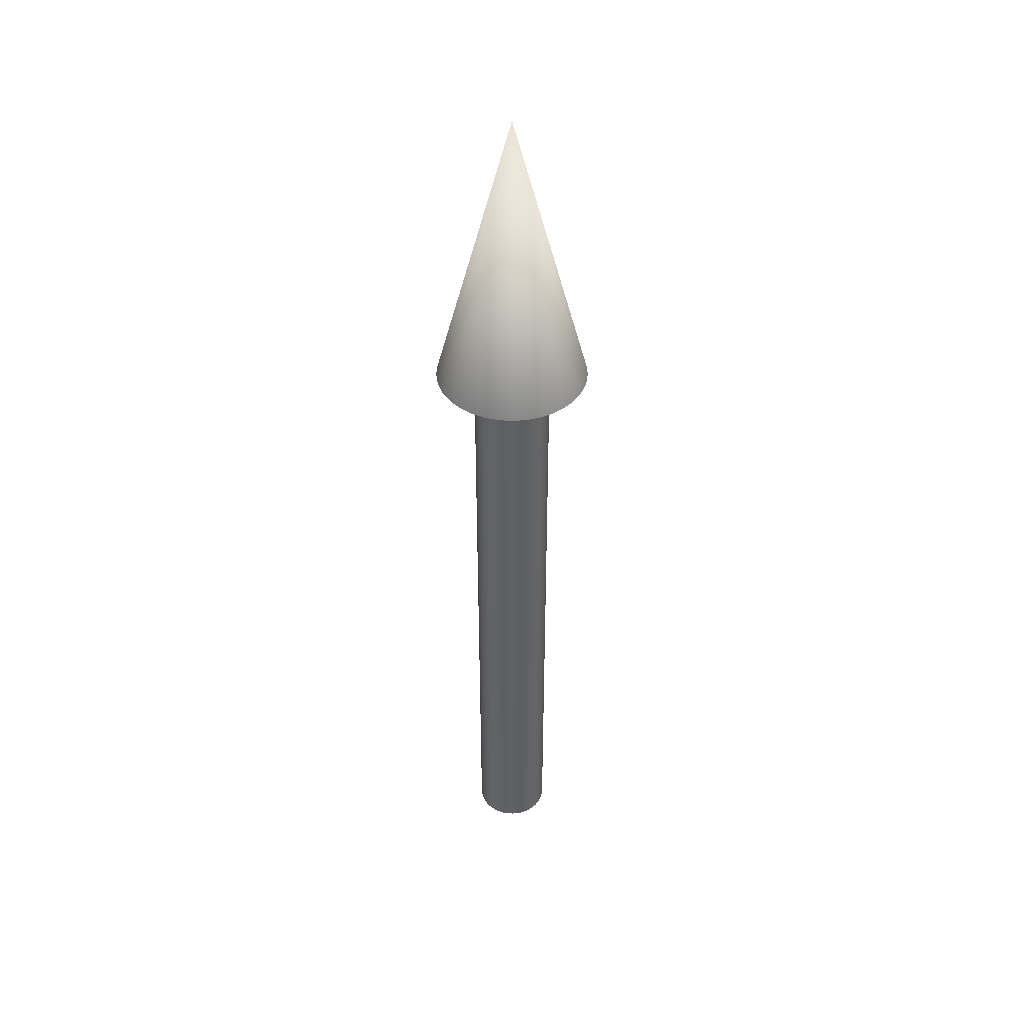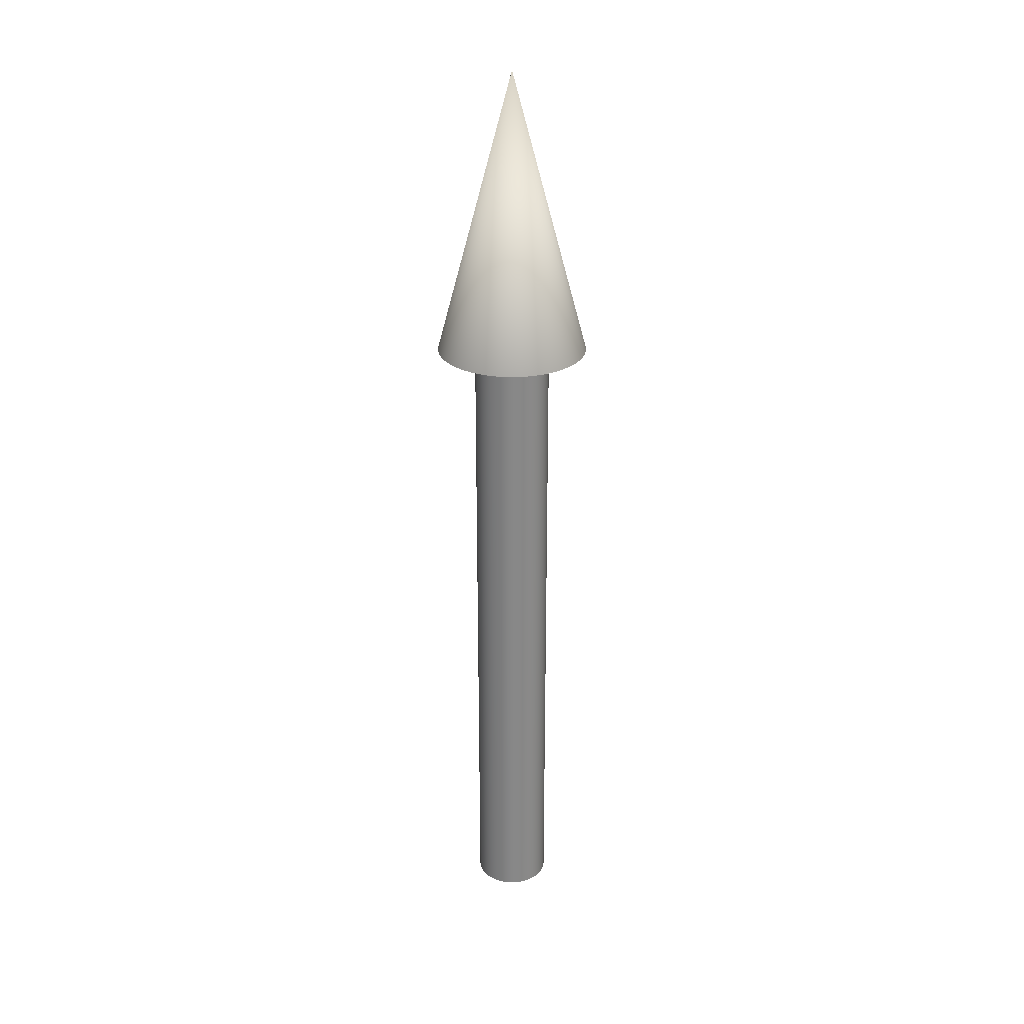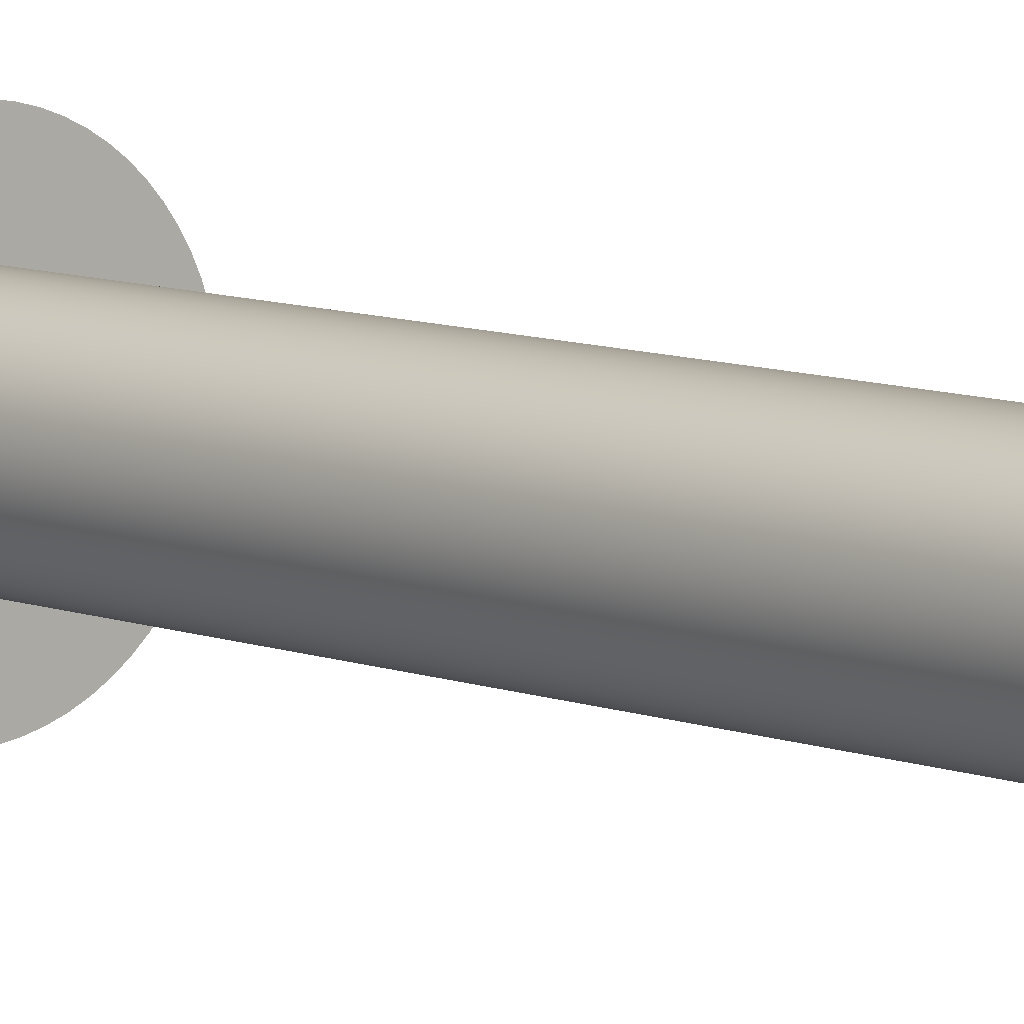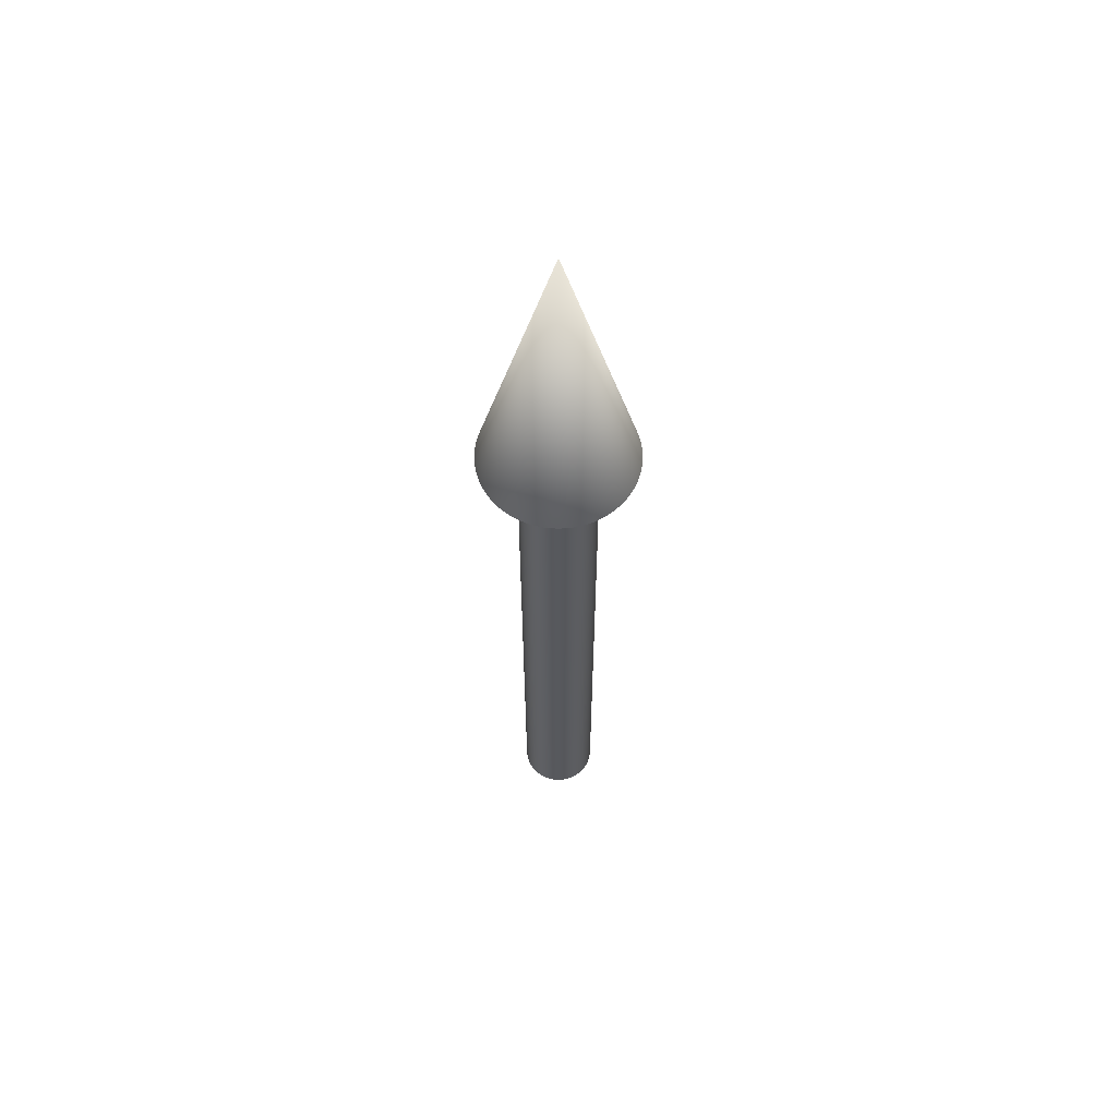
<metadata>
{"format":"obj","ext":"obj","renderer":"f3d","projection":"perspective","resolution":1024,"background":"white","views":[{"elev":42.5,"azim":48.3,"up":"+Z"},{"elev":27.5,"azim":-1.6,"up":"+Z"},{"elev":8.0,"azim":138.5,"up":"+Y"},{"elev":60.8,"azim":-102.5,"up":"+Z"}]}
</metadata>
<code>
v 0.04 0 0
v 0.03981 0.003921 0
v 0.03923 0.007804 0
v 0.03828 0.01161 0
v 0.03696 0.01531 0
v 0.03528 0.01886 0
v 0.03326 0.02222 0
v 0.03092 0.02538 0
v 0.02828 0.02828 0
v 0.02538 0.03092 0
v 0.02222 0.03326 0
v 0.01886 0.03528 0
v 0.01531 0.03696 0
v 0.01161 0.03828 0
v 0.007804 0.03923 0
v 0.003921 0.03981 0
v 0 0.04 0
v -0.003921 0.03981 0
v -0.007804 0.03923 0
v -0.01161 0.03828 0
v -0.01531 0.03696 0
v -0.01886 0.03528 0
v -0.02222 0.03326 0
v -0.02538 0.03092 0
v -0.02828 0.02828 0
v -0.03092 0.02538 0
v -0.03326 0.02222 0
v -0.03528 0.01886 0
v -0.03696 0.01531 0
v -0.03828 0.01161 0
v -0.03923 0.007804 0
v -0.03981 0.003921 0
v -0.04 0 0
v -0.03981 -0.003921 0
v -0.03923 -0.007804 0
v -0.03828 -0.01161 0
v -0.03696 -0.01531 0
v -0.03528 -0.01886 0
v -0.03326 -0.02222 0
v -0.03092 -0.02538 0
v -0.02828 -0.02828 0
v -0.02538 -0.03092 0
v -0.02222 -0.03326 0
v -0.01886 -0.03528 0
v -0.01531 -0.03696 0
v -0.01161 -0.03828 0
v -0.007804 -0.03923 0
v -0.003921 -0.03981 0
v -0 -0.04 0
v 0.003921 -0.03981 0
v 0.007804 -0.03923 0
v 0.01161 -0.03828 0
v 0.01531 -0.03696 0
v 0.01886 -0.03528 0
v 0.02222 -0.03326 0
v 0.02538 -0.03092 0
v 0.02828 -0.02828 0
v 0.03092 -0.02538 0
v 0.03326 -0.02222 0
v 0.03528 -0.01886 0
v 0.03696 -0.01531 0
v 0.03828 -0.01161 0
v 0.03923 -0.007804 0
v 0.03981 -0.003921 0
v 0.04 0 0
v 0.03981 0.003921 0
v 0.03923 0.007804 0
v 0.03828 0.01161 0
v 0.03696 0.01531 0
v 0.03528 0.01886 0
v 0.03326 0.02222 0
v 0.03092 0.02538 0
v 0.02828 0.02828 0
v 0.02538 0.03092 0
v 0.02222 0.03326 0
v 0.01886 0.03528 0
v 0.01531 0.03696 0
v 0.01161 0.03828 0
v 0.007804 0.03923 0
v 0.003921 0.03981 0
v 0 0.04 0
v -0.003921 0.03981 0
v -0.007804 0.03923 0
v -0.01161 0.03828 0
v -0.01531 0.03696 0
v -0.01886 0.03528 0
v -0.02222 0.03326 0
v -0.02538 0.03092 0
v -0.02828 0.02828 0
v -0.03092 0.02538 0
v -0.03326 0.02222 0
v -0.03528 0.01886 0
v -0.03696 0.01531 0
v -0.03828 0.01161 0
v -0.03923 0.007804 0
v -0.03981 0.003921 0
v -0.04 0 0
v -0.03981 -0.003921 0
v -0.03923 -0.007804 0
v -0.03828 -0.01161 0
v -0.03696 -0.01531 0
v -0.03528 -0.01886 0
v -0.03326 -0.02222 0
v -0.03092 -0.02538 0
v -0.02828 -0.02828 0
v -0.02538 -0.03092 0
v -0.02222 -0.03326 0
v -0.01886 -0.03528 0
v -0.01531 -0.03696 0
v -0.01161 -0.03828 0
v -0.007804 -0.03923 0
v -0.003921 -0.03981 0
v -0 -0.04 0
v 0.003921 -0.03981 0
v 0.007804 -0.03923 0
v 0.01161 -0.03828 0
v 0.01531 -0.03696 0
v 0.01886 -0.03528 0
v 0.02222 -0.03326 0
v 0.02538 -0.03092 0
v 0.02828 -0.02828 0
v 0.03092 -0.02538 0
v 0.03326 -0.02222 0
v 0.03528 -0.01886 0
v 0.03696 -0.01531 0
v 0.03828 -0.01161 0
v 0.03923 -0.007804 0
v 0.03981 -0.003921 0
v 0.04 0 0.7
v 0.03981 0.003921 0.7
v 0.03923 0.007804 0.7
v 0.03828 0.01161 0.7
v 0.03696 0.01531 0.7
v 0.03528 0.01886 0.7
v 0.03326 0.02222 0.7
v 0.03092 0.02538 0.7
v 0.02828 0.02828 0.7
v 0.02538 0.03092 0.7
v 0.02222 0.03326 0.7
v 0.01886 0.03528 0.7
v 0.01531 0.03696 0.7
v 0.01161 0.03828 0.7
v 0.007804 0.03923 0.7
v 0.003921 0.03981 0.7
v 0 0.04 0.7
v -0.003921 0.03981 0.7
v -0.007804 0.03923 0.7
v -0.01161 0.03828 0.7
v -0.01531 0.03696 0.7
v -0.01886 0.03528 0.7
v -0.02222 0.03326 0.7
v -0.02538 0.03092 0.7
v -0.02828 0.02828 0.7
v -0.03092 0.02538 0.7
v -0.03326 0.02222 0.7
v -0.03528 0.01886 0.7
v -0.03696 0.01531 0.7
v -0.03828 0.01161 0.7
v -0.03923 0.007804 0.7
v -0.03981 0.003921 0.7
v -0.04 0 0.7
v -0.03981 -0.003921 0.7
v -0.03923 -0.007804 0.7
v -0.03828 -0.01161 0.7
v -0.03696 -0.01531 0.7
v -0.03528 -0.01886 0.7
v -0.03326 -0.02222 0.7
v -0.03092 -0.02538 0.7
v -0.02828 -0.02828 0.7
v -0.02538 -0.03092 0.7
v -0.02222 -0.03326 0.7
v -0.01886 -0.03528 0.7
v -0.01531 -0.03696 0.7
v -0.01161 -0.03828 0.7
v -0.007804 -0.03923 0.7
v -0.003921 -0.03981 0.7
v -0 -0.04 0.7
v 0.003921 -0.03981 0.7
v 0.007804 -0.03923 0.7
v 0.01161 -0.03828 0.7
v 0.01531 -0.03696 0.7
v 0.01886 -0.03528 0.7
v 0.02222 -0.03326 0.7
v 0.02538 -0.03092 0.7
v 0.02828 -0.02828 0.7
v 0.03092 -0.02538 0.7
v 0.03326 -0.02222 0.7
v 0.03528 -0.01886 0.7
v 0.03696 -0.01531 0.7
v 0.03828 -0.01161 0.7
v 0.03923 -0.007804 0.7
v 0.03981 -0.003921 0.7
v 0.04 0 0.7
v 0.03981 0.003921 0.7
v 0.03923 0.007804 0.7
v 0.03828 0.01161 0.7
v 0.03696 0.01531 0.7
v 0.03528 0.01886 0.7
v 0.03326 0.02222 0.7
v 0.03092 0.02538 0.7
v 0.02828 0.02828 0.7
v 0.02538 0.03092 0.7
v 0.02222 0.03326 0.7
v 0.01886 0.03528 0.7
v 0.01531 0.03696 0.7
v 0.01161 0.03828 0.7
v 0.007804 0.03923 0.7
v 0.003921 0.03981 0.7
v 0 0.04 0.7
v -0.003921 0.03981 0.7
v -0.007804 0.03923 0.7
v -0.01161 0.03828 0.7
v -0.01531 0.03696 0.7
v -0.01886 0.03528 0.7
v -0.02222 0.03326 0.7
v -0.02538 0.03092 0.7
v -0.02828 0.02828 0.7
v -0.03092 0.02538 0.7
v -0.03326 0.02222 0.7
v -0.03528 0.01886 0.7
v -0.03696 0.01531 0.7
v -0.03828 0.01161 0.7
v -0.03923 0.007804 0.7
v -0.03981 0.003921 0.7
v -0.04 0 0.7
v -0.03981 -0.003921 0.7
v -0.03923 -0.007804 0.7
v -0.03828 -0.01161 0.7
v -0.03696 -0.01531 0.7
v -0.03528 -0.01886 0.7
v -0.03326 -0.02222 0.7
v -0.03092 -0.02538 0.7
v -0.02828 -0.02828 0.7
v -0.02538 -0.03092 0.7
v -0.02222 -0.03326 0.7
v -0.01886 -0.03528 0.7
v -0.01531 -0.03696 0.7
v -0.01161 -0.03828 0.7
v -0.007804 -0.03923 0.7
v -0.003921 -0.03981 0.7
v -0 -0.04 0.7
v 0.003921 -0.03981 0.7
v 0.007804 -0.03923 0.7
v 0.01161 -0.03828 0.7
v 0.01531 -0.03696 0.7
v 0.01886 -0.03528 0.7
v 0.02222 -0.03326 0.7
v 0.02538 -0.03092 0.7
v 0.02828 -0.02828 0.7
v 0.03092 -0.02538 0.7
v 0.03326 -0.02222 0.7
v 0.03528 -0.01886 0.7
v 0.03696 -0.01531 0.7
v 0.03828 -0.01161 0.7
v 0.03923 -0.007804 0.7
v 0.03981 -0.003921 0.7
v 0.08 0 0.7
v 0.07962 0.007841 0.7
v 0.07846 0.01561 0.7
v 0.07655 0.02322 0.7
v 0.07391 0.03061 0.7
v 0.07055 0.03771 0.7
v 0.06652 0.04445 0.7
v 0.06184 0.05075 0.7
v 0.05657 0.05657 0.7
v 0.05075 0.06184 0.7
v 0.04445 0.06652 0.7
v 0.03771 0.07055 0.7
v 0.03061 0.07391 0.7
v 0.02322 0.07655 0.7
v 0.01561 0.07846 0.7
v 0.007841 0.07962 0.7
v 0 0.08 0.7
v -0.007841 0.07962 0.7
v -0.01561 0.07846 0.7
v -0.02322 0.07655 0.7
v -0.03061 0.07391 0.7
v -0.03771 0.07055 0.7
v -0.04445 0.06652 0.7
v -0.05075 0.06184 0.7
v -0.05657 0.05657 0.7
v -0.06184 0.05075 0.7
v -0.06652 0.04445 0.7
v -0.07055 0.03771 0.7
v -0.07391 0.03061 0.7
v -0.07655 0.02322 0.7
v -0.07846 0.01561 0.7
v -0.07962 0.007841 0.7
v -0.08 0 0.7
v -0.07962 -0.007841 0.7
v -0.07846 -0.01561 0.7
v -0.07655 -0.02322 0.7
v -0.07391 -0.03061 0.7
v -0.07055 -0.03771 0.7
v -0.06652 -0.04445 0.7
v -0.06184 -0.05075 0.7
v -0.05657 -0.05657 0.7
v -0.05075 -0.06184 0.7
v -0.04445 -0.06652 0.7
v -0.03771 -0.07055 0.7
v -0.03061 -0.07391 0.7
v -0.02322 -0.07655 0.7
v -0.01561 -0.07846 0.7
v -0.007841 -0.07962 0.7
v -0 -0.08 0.7
v 0.007841 -0.07962 0.7
v 0.01561 -0.07846 0.7
v 0.02322 -0.07655 0.7
v 0.03061 -0.07391 0.7
v 0.03771 -0.07055 0.7
v 0.04445 -0.06652 0.7
v 0.05075 -0.06184 0.7
v 0.05657 -0.05657 0.7
v 0.06184 -0.05075 0.7
v 0.06652 -0.04445 0.7
v 0.07055 -0.03771 0.7
v 0.07391 -0.03061 0.7
v 0.07655 -0.02322 0.7
v 0.07846 -0.01561 0.7
v 0.07962 -0.007841 0.7
v 0 0 1
v 0.08 0 0.7
v 0.07962 0.007841 0.7
v 0.07846 0.01561 0.7
v 0.07655 0.02322 0.7
v 0.07391 0.03061 0.7
v 0.07055 0.03771 0.7
v 0.06652 0.04445 0.7
v 0.06184 0.05075 0.7
v 0.05657 0.05657 0.7
v 0.05075 0.06184 0.7
v 0.04445 0.06652 0.7
v 0.03771 0.07055 0.7
v 0.03061 0.07391 0.7
v 0.02322 0.07655 0.7
v 0.01561 0.07846 0.7
v 0.007841 0.07962 0.7
v 0 0.08 0.7
v -0.007841 0.07962 0.7
v -0.01561 0.07846 0.7
v -0.02322 0.07655 0.7
v -0.03061 0.07391 0.7
v -0.03771 0.07055 0.7
v -0.04445 0.06652 0.7
v -0.05075 0.06184 0.7
v -0.05657 0.05657 0.7
v -0.06184 0.05075 0.7
v -0.06652 0.04445 0.7
v -0.07055 0.03771 0.7
v -0.07391 0.03061 0.7
v -0.07655 0.02322 0.7
v -0.07846 0.01561 0.7
v -0.07962 0.007841 0.7
v -0.08 0 0.7
v -0.07962 -0.007841 0.7
v -0.07846 -0.01561 0.7
v -0.07655 -0.02322 0.7
v -0.07391 -0.03061 0.7
v -0.07055 -0.03771 0.7
v -0.06652 -0.04445 0.7
v -0.06184 -0.05075 0.7
v -0.05657 -0.05657 0.7
v -0.05075 -0.06184 0.7
v -0.04445 -0.06652 0.7
v -0.03771 -0.07055 0.7
v -0.03061 -0.07391 0.7
v -0.02322 -0.07655 0.7
v -0.01561 -0.07846 0.7
v -0.007841 -0.07962 0.7
v -0 -0.08 0.7
v 0.007841 -0.07962 0.7
v 0.01561 -0.07846 0.7
v 0.02322 -0.07655 0.7
v 0.03061 -0.07391 0.7
v 0.03771 -0.07055 0.7
v 0.04445 -0.06652 0.7
v 0.05075 -0.06184 0.7
v 0.05657 -0.05657 0.7
v 0.06184 -0.05075 0.7
v 0.06652 -0.04445 0.7
v 0.07055 -0.03771 0.7
v 0.07391 -0.03061 0.7
v 0.07655 -0.02322 0.7
v 0.07846 -0.01561 0.7
v 0.07962 -0.007841 0.7
f 1 3 2
f 1 4 3
f 1 5 4
f 1 6 5
f 1 7 6
f 1 8 7
f 1 9 8
f 1 10 9
f 1 11 10
f 1 12 11
f 1 13 12
f 1 14 13
f 1 15 14
f 1 16 15
f 1 17 16
f 1 18 17
f 1 19 18
f 1 20 19
f 1 21 20
f 1 22 21
f 1 23 22
f 1 24 23
f 1 25 24
f 1 26 25
f 1 27 26
f 1 28 27
f 1 29 28
f 1 30 29
f 1 31 30
f 1 32 31
f 1 33 32
f 1 34 33
f 1 35 34
f 1 36 35
f 1 37 36
f 1 38 37
f 1 39 38
f 1 40 39
f 1 41 40
f 1 42 41
f 1 43 42
f 1 44 43
f 1 45 44
f 1 46 45
f 1 47 46
f 1 48 47
f 1 49 48
f 1 50 49
f 1 51 50
f 1 52 51
f 1 53 52
f 1 54 53
f 1 55 54
f 1 56 55
f 1 57 56
f 1 58 57
f 1 59 58
f 1 60 59
f 1 61 60
f 1 62 61
f 1 63 62
f 1 64 63
f 65 130 129
f 65 66 130
f 66 131 130
f 66 67 131
f 67 132 131
f 67 68 132
f 68 133 132
f 68 69 133
f 69 134 133
f 69 70 134
f 70 135 134
f 70 71 135
f 71 136 135
f 71 72 136
f 72 137 136
f 72 73 137
f 73 138 137
f 73 74 138
f 74 139 138
f 74 75 139
f 75 140 139
f 75 76 140
f 76 141 140
f 76 77 141
f 77 142 141
f 77 78 142
f 78 143 142
f 78 79 143
f 79 144 143
f 79 80 144
f 80 145 144
f 80 81 145
f 81 146 145
f 81 82 146
f 82 147 146
f 82 83 147
f 83 148 147
f 83 84 148
f 84 149 148
f 84 85 149
f 85 150 149
f 85 86 150
f 86 151 150
f 86 87 151
f 87 152 151
f 87 88 152
f 88 153 152
f 88 89 153
f 89 154 153
f 89 90 154
f 90 155 154
f 90 91 155
f 91 156 155
f 91 92 156
f 92 157 156
f 92 93 157
f 93 158 157
f 93 94 158
f 94 159 158
f 94 95 159
f 95 160 159
f 95 96 160
f 96 161 160
f 96 97 161
f 97 162 161
f 97 98 162
f 98 163 162
f 98 99 163
f 99 164 163
f 99 100 164
f 100 165 164
f 100 101 165
f 101 166 165
f 101 102 166
f 102 167 166
f 102 103 167
f 103 168 167
f 103 104 168
f 104 169 168
f 104 105 169
f 105 170 169
f 105 106 170
f 106 171 170
f 106 107 171
f 107 172 171
f 107 108 172
f 108 173 172
f 108 109 173
f 109 174 173
f 109 110 174
f 110 175 174
f 110 111 175
f 111 176 175
f 111 112 176
f 112 177 176
f 112 113 177
f 113 178 177
f 113 114 178
f 114 179 178
f 114 115 179
f 115 180 179
f 115 116 180
f 116 181 180
f 116 117 181
f 117 182 181
f 117 118 182
f 118 183 182
f 118 119 183
f 119 184 183
f 119 120 184
f 120 185 184
f 120 121 185
f 121 186 185
f 121 122 186
f 122 187 186
f 122 123 187
f 123 188 187
f 123 124 188
f 124 189 188
f 124 125 189
f 125 190 189
f 125 126 190
f 126 191 190
f 126 127 191
f 127 192 191
f 127 128 192
f 128 129 192
f 128 65 129
f 193 258 257
f 193 194 258
f 194 259 258
f 194 195 259
f 195 260 259
f 195 196 260
f 196 261 260
f 196 197 261
f 197 262 261
f 197 198 262
f 198 263 262
f 198 199 263
f 199 264 263
f 199 200 264
f 200 265 264
f 200 201 265
f 201 266 265
f 201 202 266
f 202 267 266
f 202 203 267
f 203 268 267
f 203 204 268
f 204 269 268
f 204 205 269
f 205 270 269
f 205 206 270
f 206 271 270
f 206 207 271
f 207 272 271
f 207 208 272
f 208 273 272
f 208 209 273
f 209 274 273
f 209 210 274
f 210 275 274
f 210 211 275
f 211 276 275
f 211 212 276
f 212 277 276
f 212 213 277
f 213 278 277
f 213 214 278
f 214 279 278
f 214 215 279
f 215 280 279
f 215 216 280
f 216 281 280
f 216 217 281
f 217 282 281
f 217 218 282
f 218 283 282
f 218 219 283
f 219 284 283
f 219 220 284
f 220 285 284
f 220 221 285
f 221 286 285
f 221 222 286
f 222 287 286
f 222 223 287
f 223 288 287
f 223 224 288
f 224 289 288
f 224 225 289
f 225 290 289
f 225 226 290
f 226 291 290
f 226 227 291
f 227 292 291
f 227 228 292
f 228 293 292
f 228 229 293
f 229 294 293
f 229 230 294
f 230 295 294
f 230 231 295
f 231 296 295
f 231 232 296
f 232 297 296
f 232 233 297
f 233 298 297
f 233 234 298
f 234 299 298
f 234 235 299
f 235 300 299
f 235 236 300
f 236 301 300
f 236 237 301
f 237 302 301
f 237 238 302
f 238 303 302
f 238 239 303
f 239 304 303
f 239 240 304
f 240 305 304
f 240 241 305
f 241 306 305
f 241 242 306
f 242 307 306
f 242 243 307
f 243 308 307
f 243 244 308
f 244 309 308
f 244 245 309
f 245 310 309
f 245 246 310
f 246 311 310
f 246 247 311
f 247 312 311
f 247 248 312
f 248 313 312
f 248 249 313
f 249 314 313
f 249 250 314
f 250 315 314
f 250 251 315
f 251 316 315
f 251 252 316
f 252 317 316
f 252 253 317
f 253 318 317
f 253 254 318
f 254 319 318
f 254 255 319
f 255 320 319
f 255 256 320
f 256 257 320
f 256 193 257
f 321 322 323
f 321 323 324
f 321 324 325
f 321 325 326
f 321 326 327
f 321 327 328
f 321 328 329
f 321 329 330
f 321 330 331
f 321 331 332
f 321 332 333
f 321 333 334
f 321 334 335
f 321 335 336
f 321 336 337
f 321 337 338
f 321 338 339
f 321 339 340
f 321 340 341
f 321 341 342
f 321 342 343
f 321 343 344
f 321 344 345
f 321 345 346
f 321 346 347
f 321 347 348
f 321 348 349
f 321 349 350
f 321 350 351
f 321 351 352
f 321 352 353
f 321 353 354
f 321 354 355
f 321 355 356
f 321 356 357
f 321 357 358
f 321 358 359
f 321 359 360
f 321 360 361
f 321 361 362
f 321 362 363
f 321 363 364
f 321 364 365
f 321 365 366
f 321 366 367
f 321 367 368
f 321 368 369
f 321 369 370
f 321 370 371
f 321 371 372
f 321 372 373
f 321 373 374
f 321 374 375
f 321 375 376
f 321 376 377
f 321 377 378
f 321 378 379
f 321 379 380
f 321 380 381
f 321 381 382
f 321 382 383
f 321 383 384
f 321 384 385
f 321 385 322

</code>
